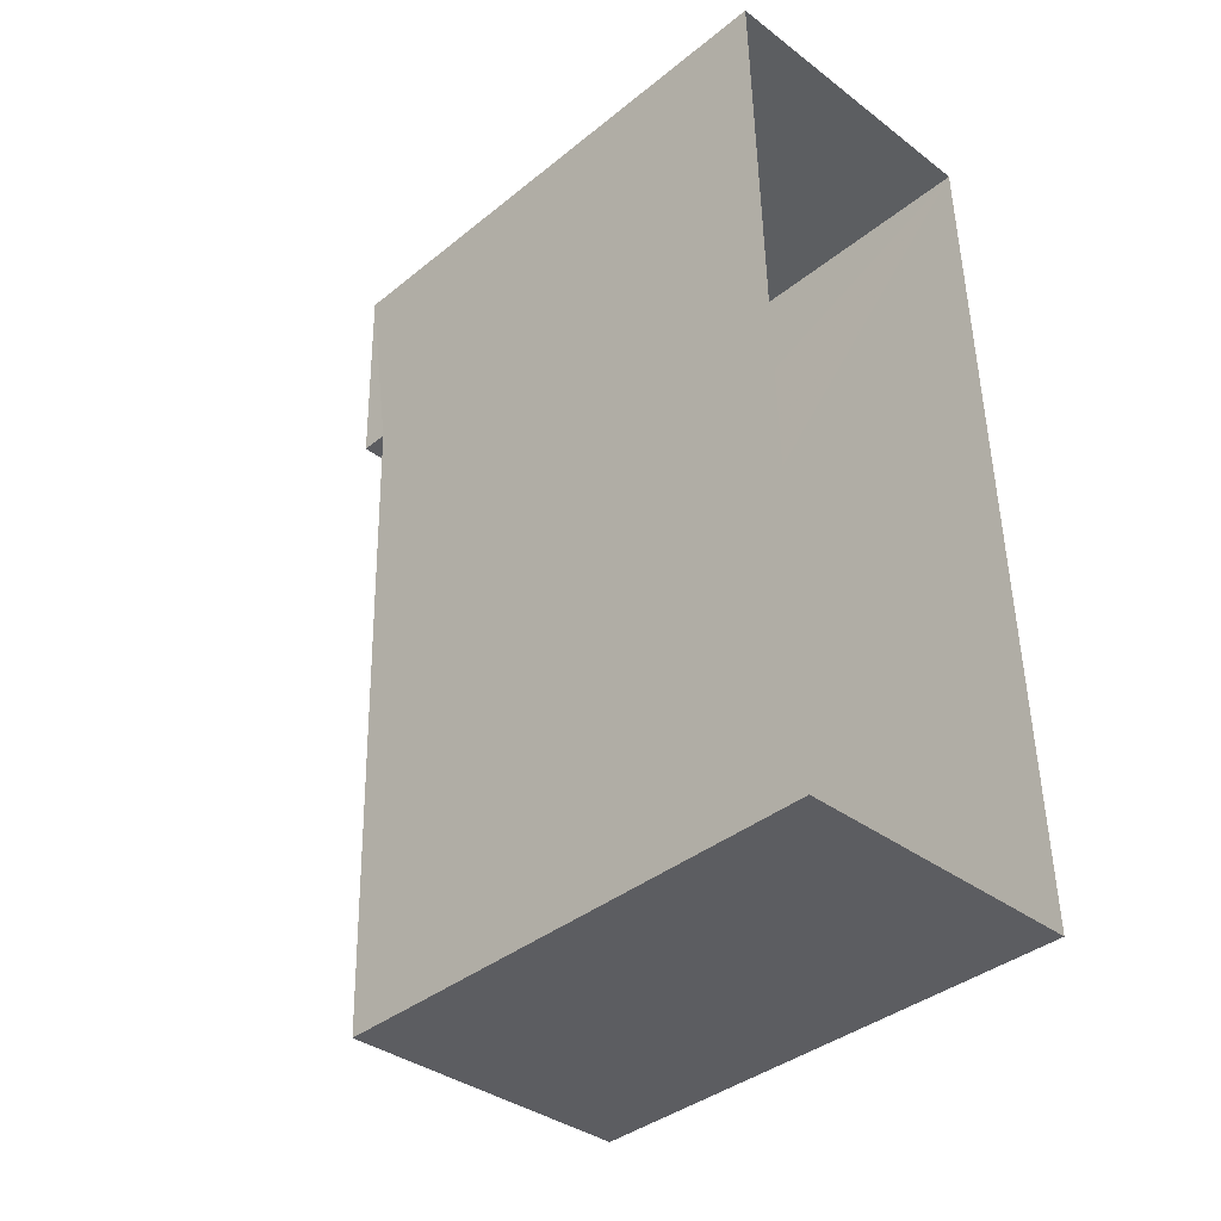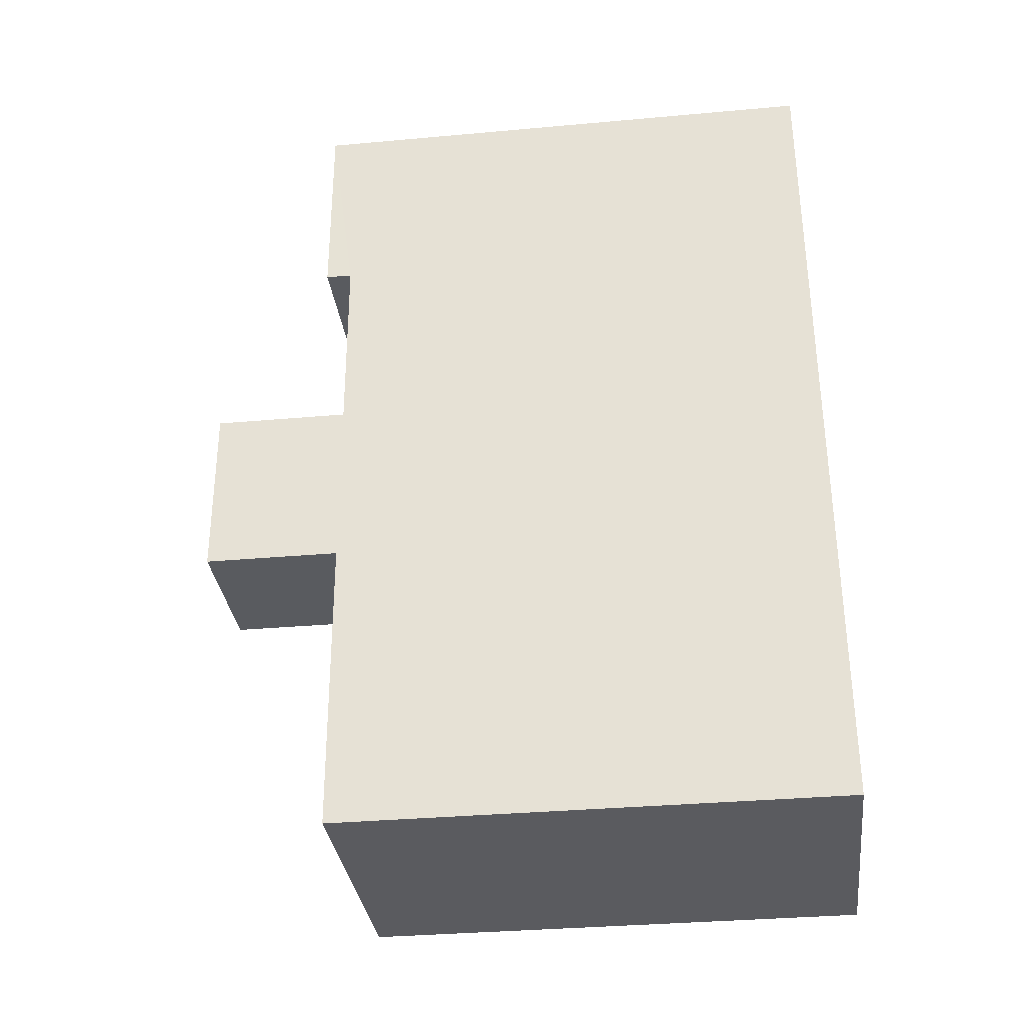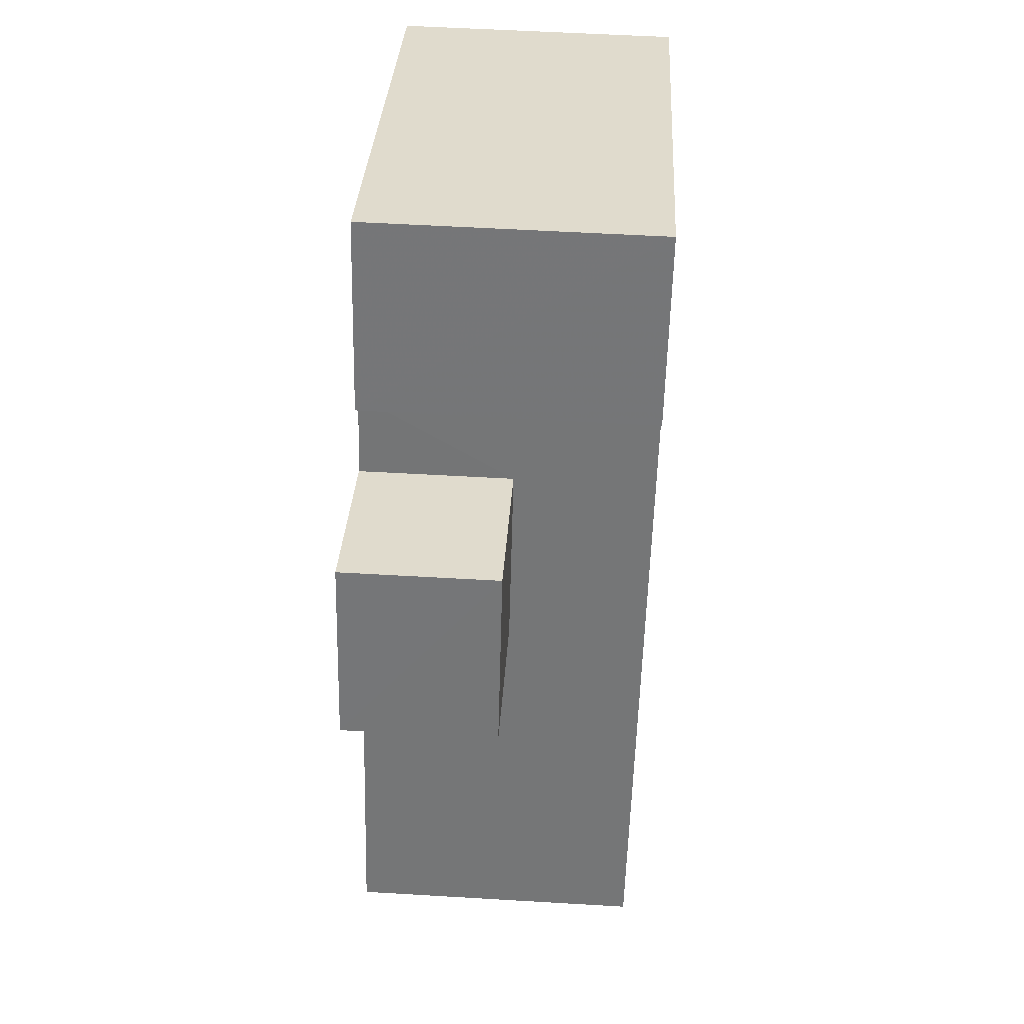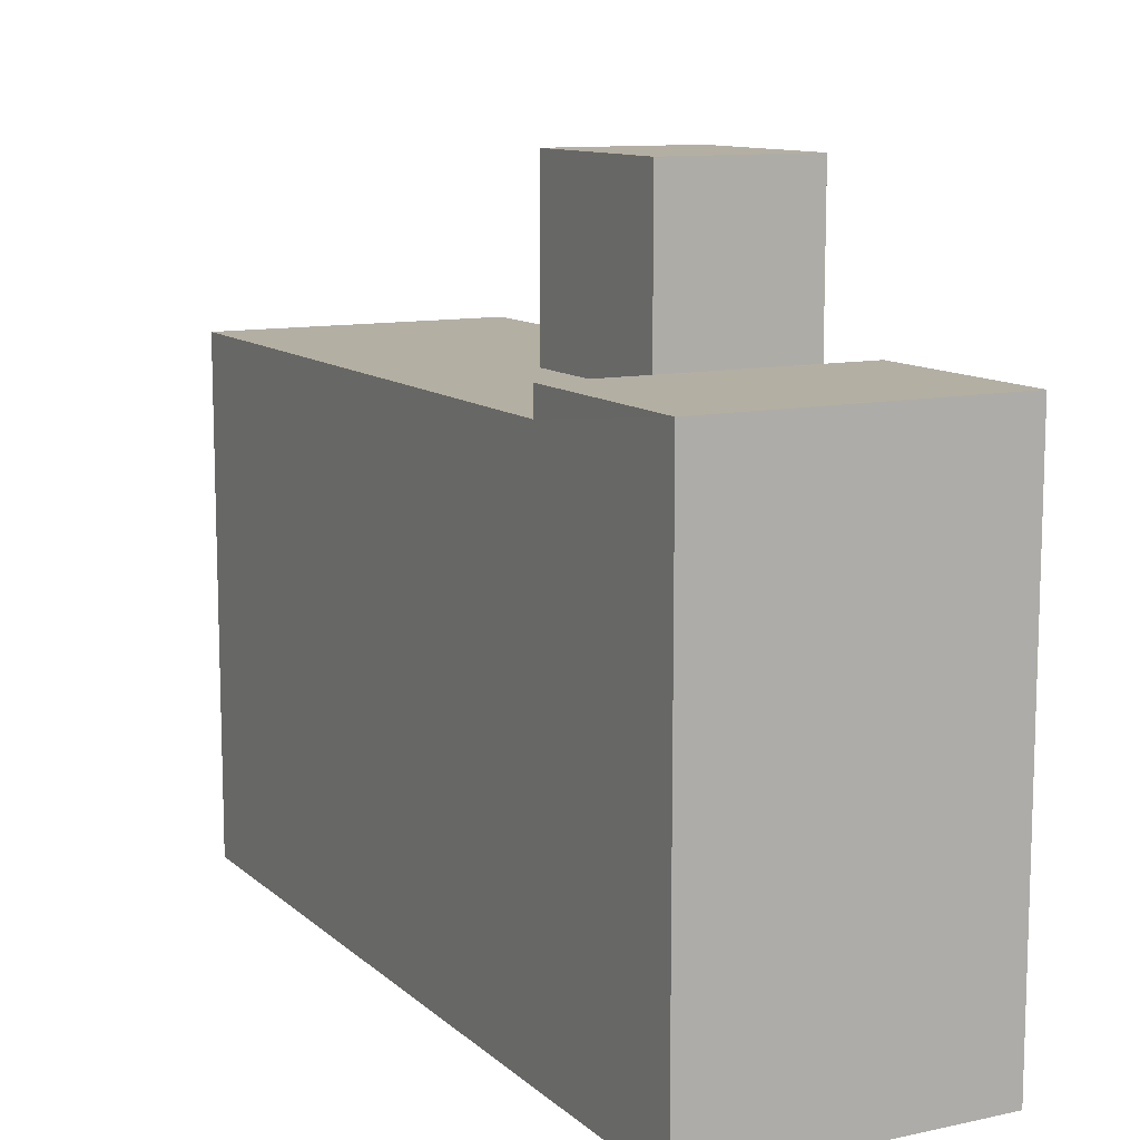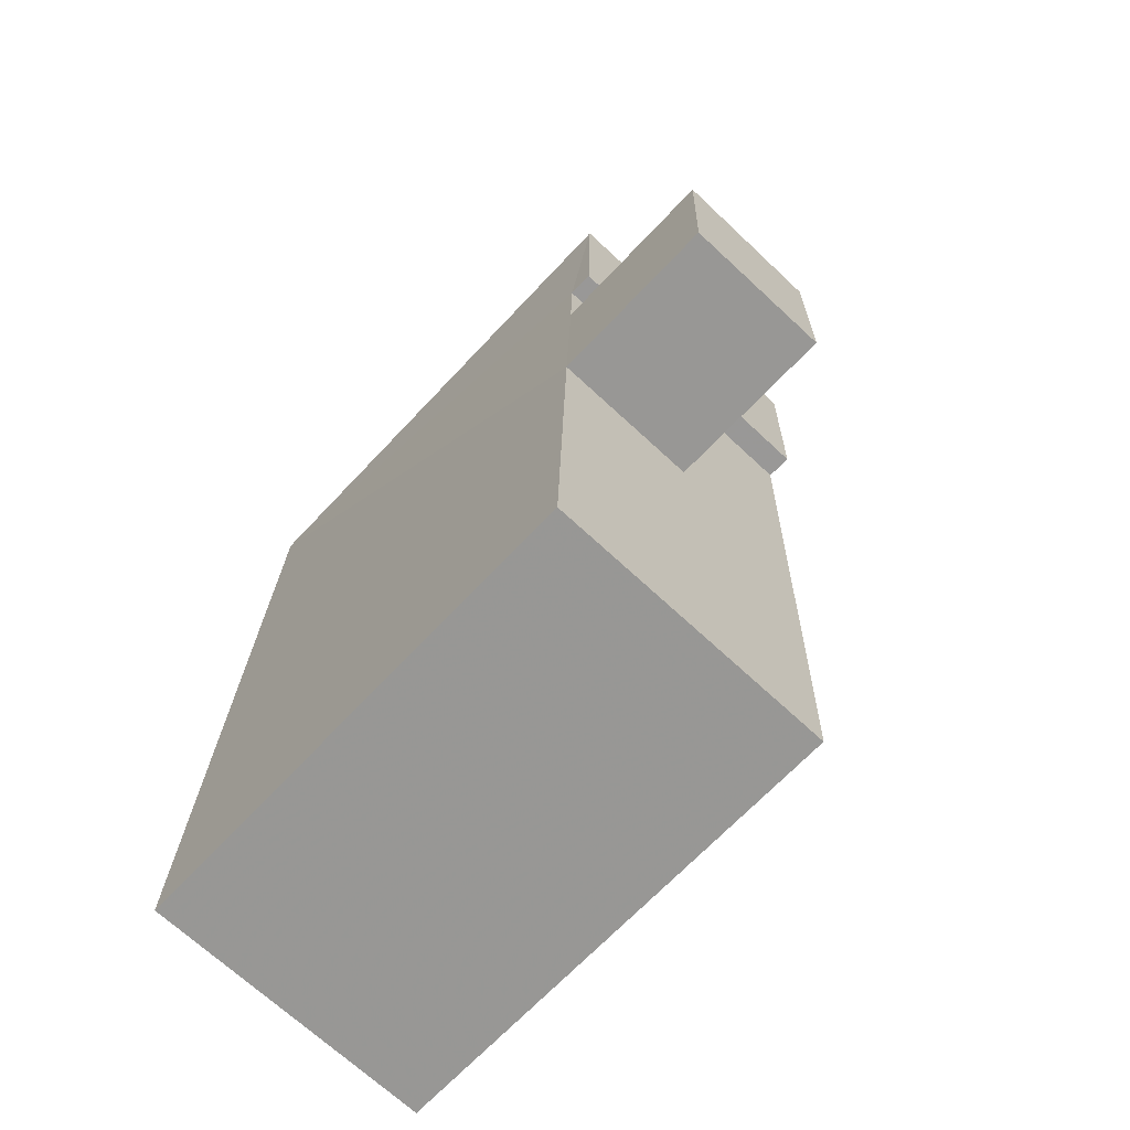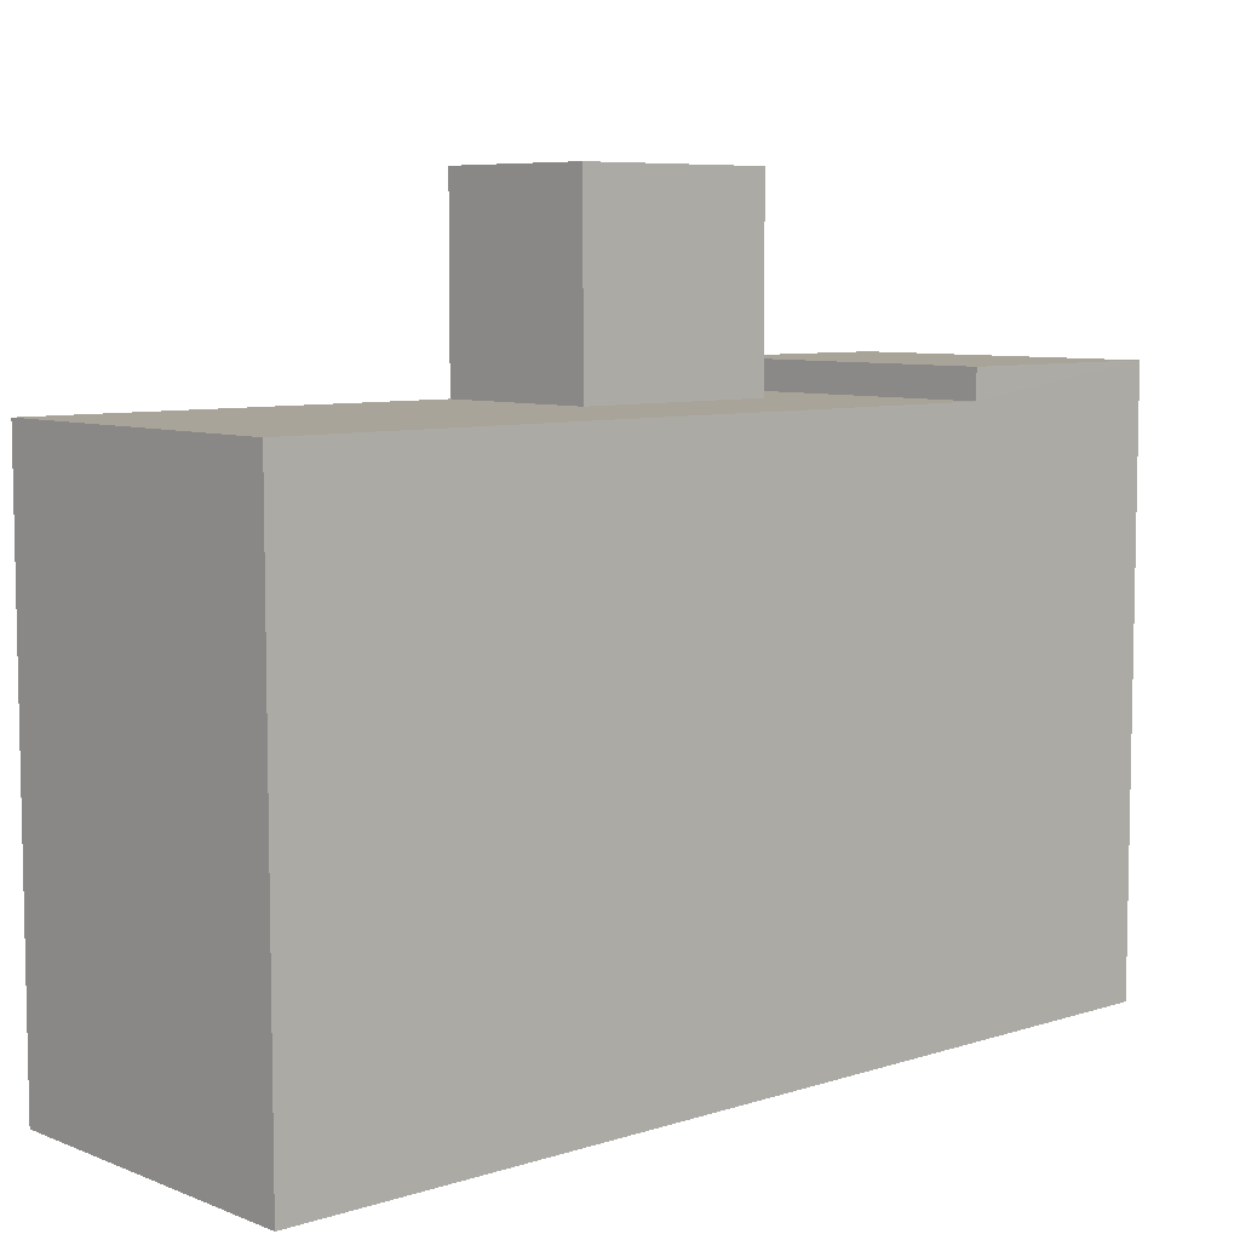
<metadata>
{"format":"obj","ext":"obj","renderer":"f3d","projection":"perspective","resolution":1024,"background":"white","views":[{"elev":-38.3,"azim":135.5,"up":"+Y"},{"elev":-34.2,"azim":97.1,"up":"+Y"},{"elev":32.9,"azim":3.2,"up":"+Y"},{"elev":11.1,"azim":151.0,"up":"+Z"},{"elev":-67.3,"azim":-43.0,"up":"+Y"},{"elev":7.1,"azim":46.3,"up":"+Z"}]}
</metadata>
<code>
v -3.726e+05 -1.046e+05 27.87
v -3.726e+05 -1.046e+05 27.87
v -3.726e+05 -1.046e+05 27.87
v -3.726e+05 -1.046e+05 27.87
v -3.726e+05 -1.046e+05 39.22
v -3.726e+05 -1.046e+05 39.22
v -3.726e+05 -1.046e+05 39.22
v -3.726e+05 -1.046e+05 39.22
v -3.726e+05 -1.046e+05 38.66
v -3.726e+05 -1.046e+05 38.66
v -3.726e+05 -1.046e+05 38.66
v -3.726e+05 -1.046e+05 38.66
v -3.726e+05 -1.046e+05 38.66
v -3.726e+05 -1.046e+05 38.66
v -3.726e+05 -1.046e+05 38.66
v -3.726e+05 -1.046e+05 38.66
v -3.726e+05 -1.046e+05 42.48
v -3.726e+05 -1.046e+05 42.48
v -3.726e+05 -1.046e+05 42.48
v -3.726e+05 -1.046e+05 42.48
f 1 2 3
f 4 1 3
f 5 6 7
f 8 5 7
f 9 10 11
f 9 11 12
f 10 13 11
f 14 13 15
f 14 15 16
f 11 13 14
f 17 18 19
f 17 20 18
f 15 8 7
f 15 13 8
f 11 18 20
f 11 14 18
f 6 3 2
f 6 5 3
f 19 12 17
f 9 12 1
f 6 15 7
f 2 15 6
f 1 12 2
f 12 19 16
f 16 15 2
f 12 16 2
f 10 4 13
f 8 13 5
f 5 13 3
f 13 4 3
f 11 20 17
f 12 11 17
f 14 19 18
f 14 16 19
f 10 1 4
f 10 9 1

</code>
